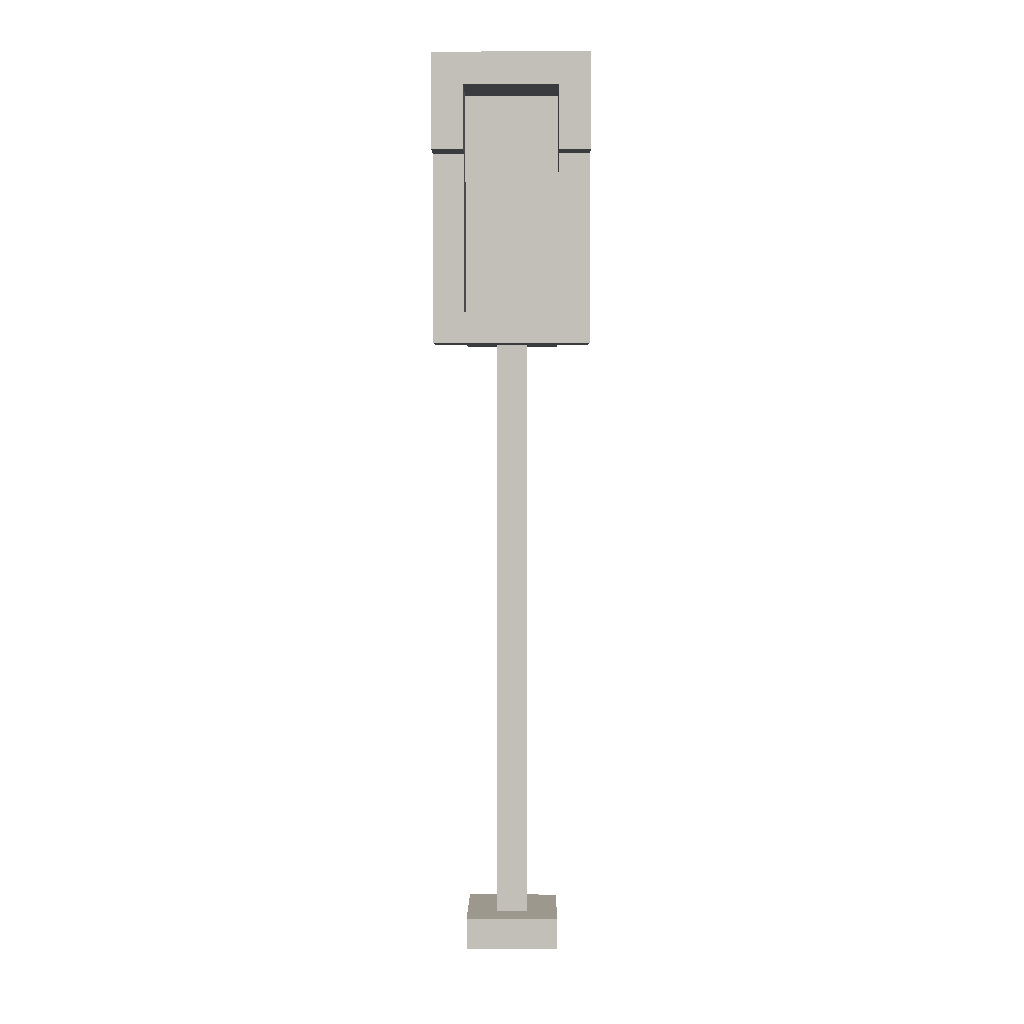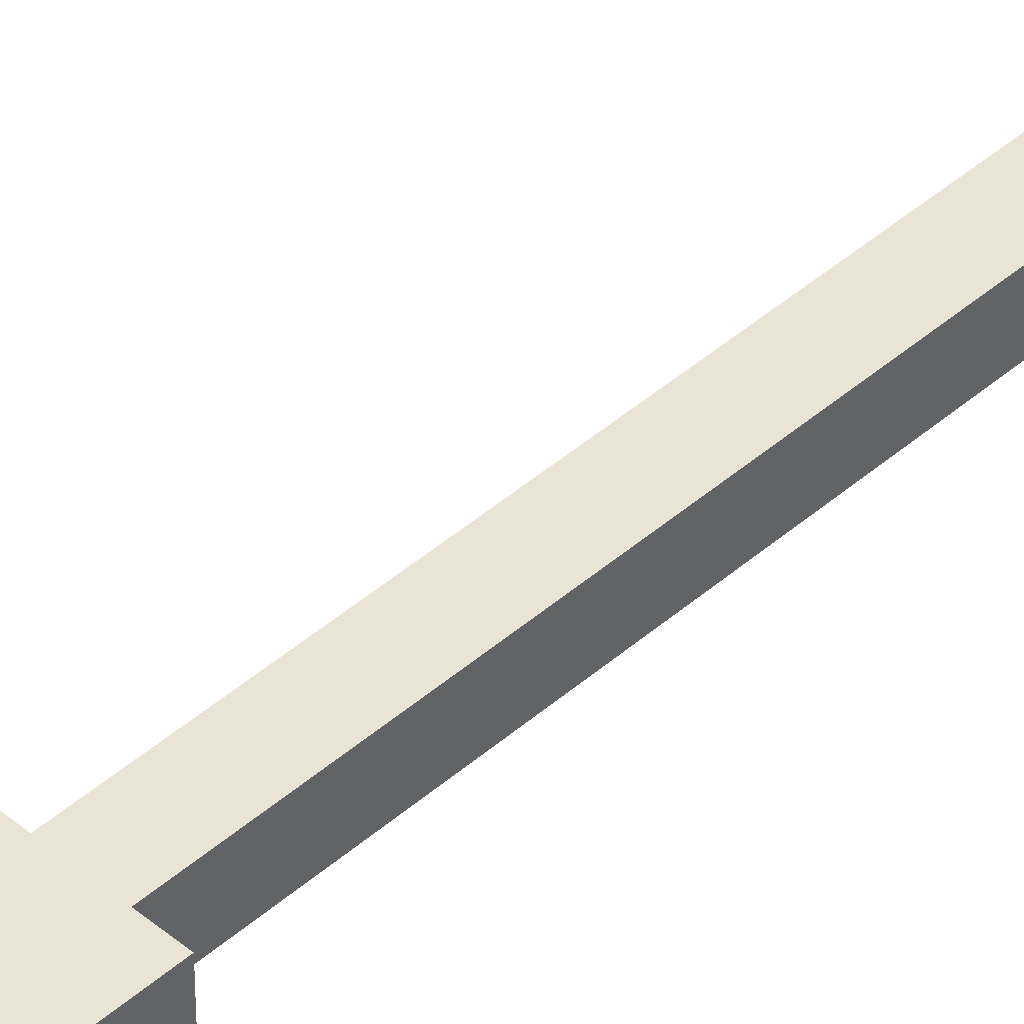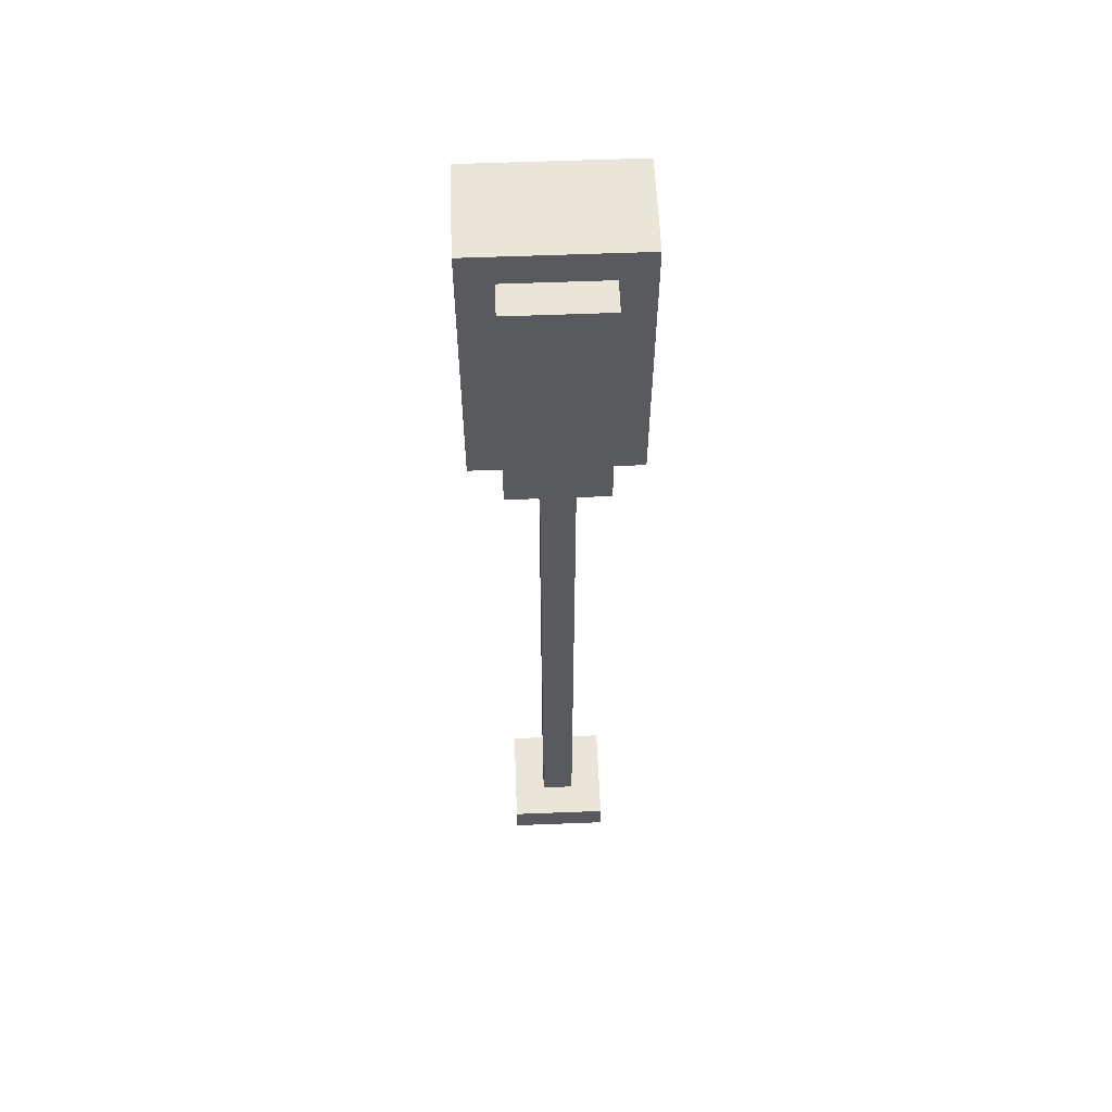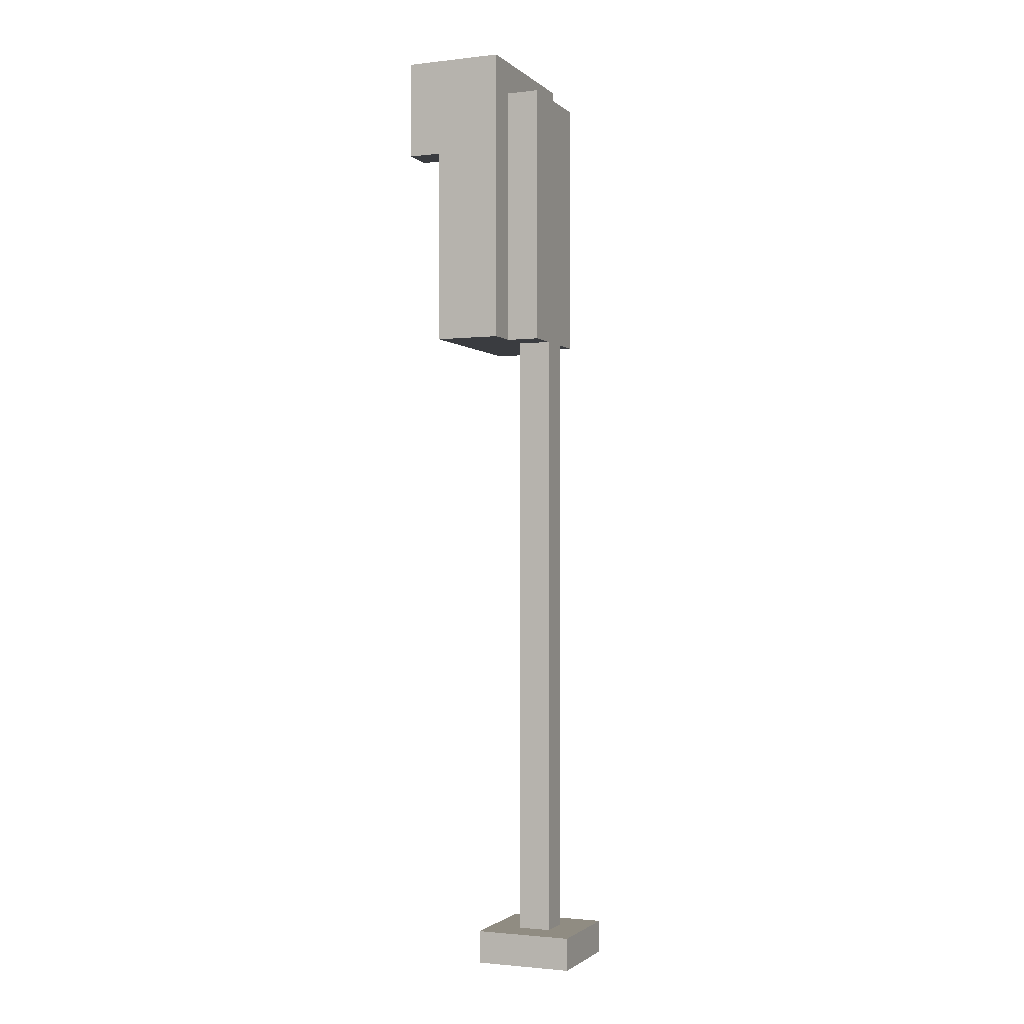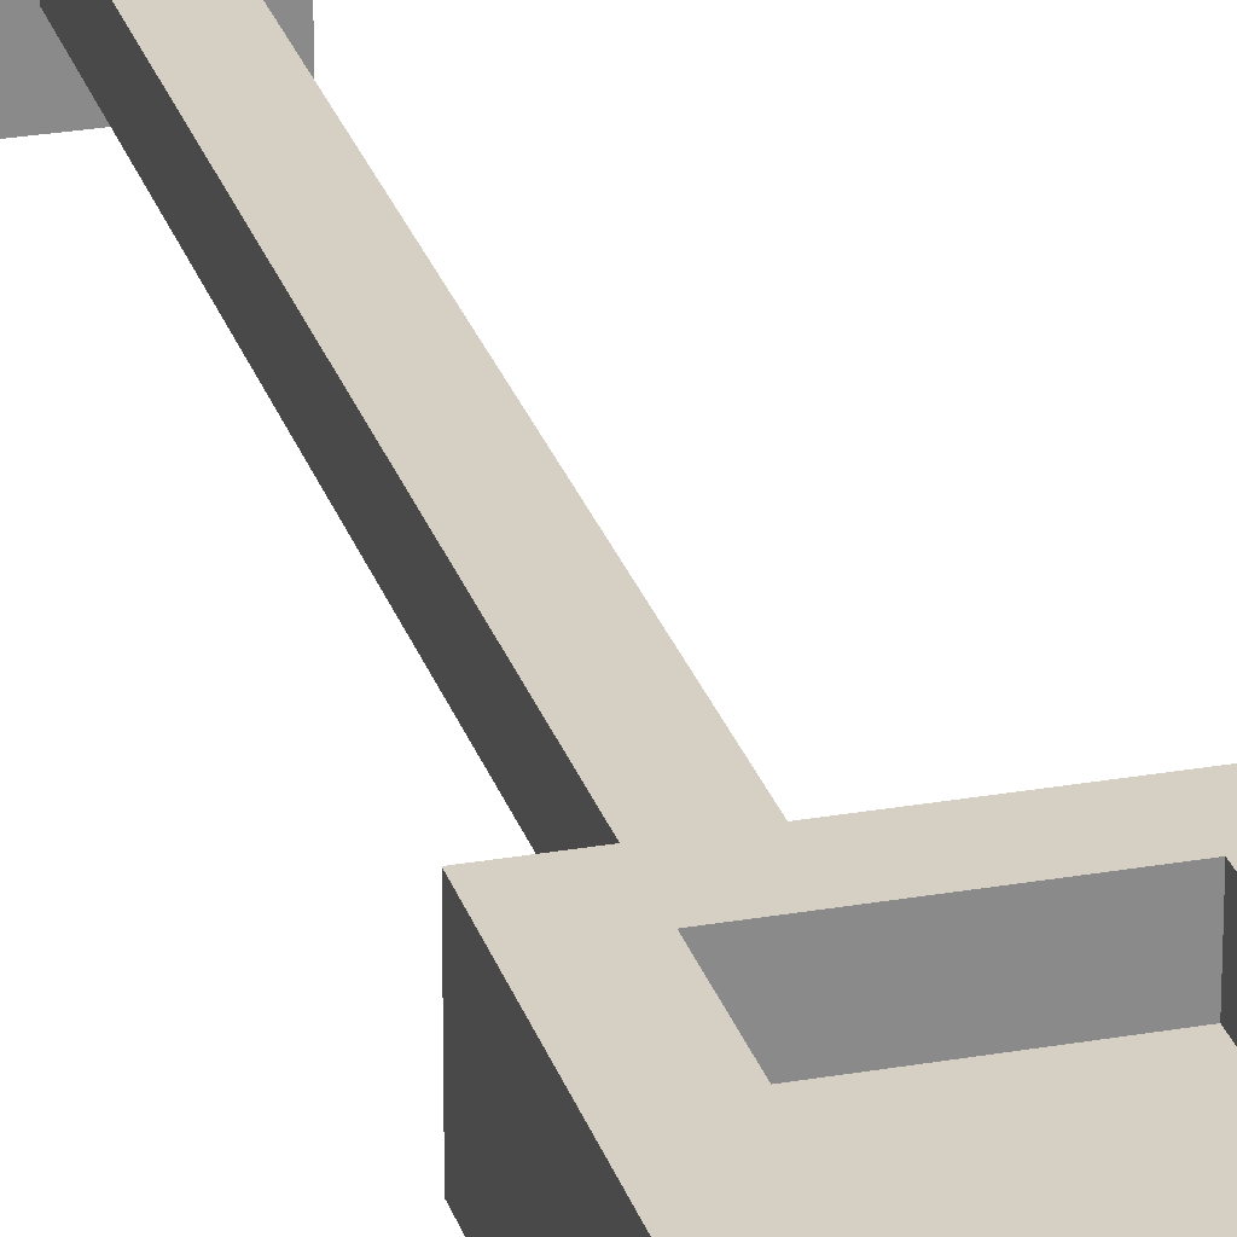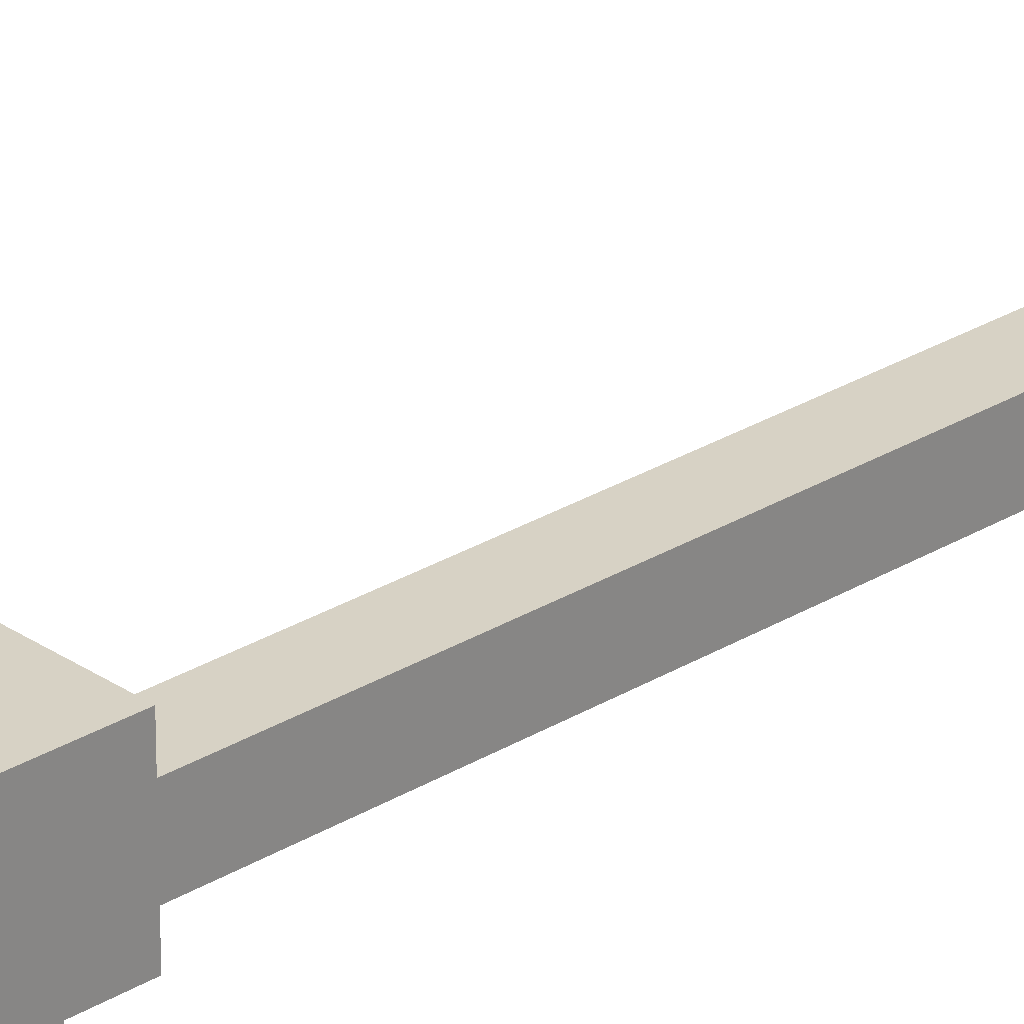
<metadata>
{"format":"obj","ext":"obj","renderer":"f3d","projection":"perspective","resolution":1024,"background":"white","views":[{"elev":3.2,"azim":0.8,"up":"+Y"},{"elev":43.7,"azim":-135.7,"up":"+Z"},{"elev":58.5,"azim":177.7,"up":"+Y"},{"elev":-1.7,"azim":112.6,"up":"+Y"},{"elev":26.3,"azim":164.4,"up":"+Z"},{"elev":27.3,"azim":-133.4,"up":"+Z"}]}
</metadata>
<code>
o
v 16.4 2 -5.2
v 16.4 2 -5.3
v 16.4 2 -5.4
v 16.4 2.3 -5.2
v 16.4 2.3 -5.3
v 16.4 2.6 -5.1
v 16.4 2.6 -5.2
v 16.4 2.9 -5.1
v 16.4 2.9 -5.2
v 16.4 2.9 -5.4
v 16.5 0 -5.3
v 16.5 0 -5.6
v 16.5 0.1 -5.3
v 16.5 0.1 -5.6
v 16.5 2 -5.4
v 16.5 2 -5.5
v 16.5 2.8 -5.4
v 16.5 2.8 -5.5
v 16.6 0.1 -5.4
v 16.6 0.1 -5.5
v 16.6 0.6 -5.4
v 16.6 0.6 -5.5
v 16.6 2 -5.4
v 16.6 2 -5.5
v 16.8 2.1 -5.2
v 16.8 2.1 -5.3
v 16.8 2.3 -5.2
v 16.8 2.3 -5.3
v 16.8 2.6 -5.1
v 16.8 2.6 -5.2
v 16.8 2.8 -5.1
v 16.8 2.8 -5.2
v 16.8 2.8 -5.3
v 16.5 2.1 -5.2
v 16.5 2.1 -5.3
v 16.5 2.3 -5.2
v 16.5 2.3 -5.3
v 16.5 2.6 -5.1
v 16.5 2.6 -5.2
v 16.5 2.8 -5.1
v 16.5 2.8 -5.2
v 16.5 2.8 -5.3
v 16.7 0.1 -5.4
v 16.7 0.1 -5.5
v 16.7 0.6 -5.4
v 16.7 0.6 -5.5
v 16.7 2 -5.4
v 16.7 2 -5.5
v 16.8 0 -5.3
v 16.8 0 -5.6
v 16.8 0.1 -5.3
v 16.8 0.1 -5.6
v 16.8 2 -5.4
v 16.8 2 -5.5
v 16.8 2.8 -5.4
v 16.8 2.8 -5.5
v 16.9 2 -5.2
v 16.9 2 -5.3
v 16.9 2 -5.4
v 16.9 2.3 -5.2
v 16.9 2.3 -5.3
v 16.9 2.6 -5.1
v 16.9 2.6 -5.2
v 16.9 2.9 -5.1
v 16.9 2.9 -5.2
v 16.9 2.9 -5.4
v 16.4 2.6 -5.1
v 16.4 2.9 -5.1
v 16.5 2.6 -5.1
v 16.5 2.8 -5.1
v 16.8 2.6 -5.1
v 16.8 2.8 -5.1
v 16.9 2.6 -5.1
v 16.9 2.9 -5.1
v 16.4 2 -5.2
v 16.4 2.3 -5.2
v 16.4 2.6 -5.2
v 16.5 2.1 -5.2
v 16.5 2.3 -5.2
v 16.5 2.6 -5.2
v 16.8 2.1 -5.2
v 16.8 2.3 -5.2
v 16.8 2.6 -5.2
v 16.9 2 -5.2
v 16.9 2.3 -5.2
v 16.9 2.6 -5.2
v 16.5 0 -5.3
v 16.5 0.1 -5.3
v 16.5 2.1 -5.3
v 16.5 2.3 -5.3
v 16.5 2.8 -5.3
v 16.6 2.2 -5.3
v 16.6 2.3 -5.3
v 16.6 2.4 -5.3
v 16.6 2.5 -5.3
v 16.6 2.6 -5.3
v 16.6 2.7 -5.3
v 16.7 2.2 -5.3
v 16.7 2.3 -5.3
v 16.7 2.4 -5.3
v 16.7 2.5 -5.3
v 16.7 2.6 -5.3
v 16.7 2.7 -5.3
v 16.8 0 -5.3
v 16.8 0.1 -5.3
v 16.8 2.1 -5.3
v 16.8 2.3 -5.3
v 16.8 2.8 -5.3
v 16.6 0.1 -5.4
v 16.6 0.6 -5.4
v 16.6 2 -5.4
v 16.7 0.1 -5.4
v 16.7 0.6 -5.4
v 16.7 2 -5.4
v 16.4 2 -5.4
v 16.4 2.9 -5.4
v 16.5 2 -5.4
v 16.5 2.8 -5.4
v 16.8 2 -5.4
v 16.8 2.8 -5.4
v 16.9 2 -5.4
v 16.9 2.9 -5.4
v 16.5 2 -5.5
v 16.5 2.8 -5.5
v 16.6 0.1 -5.5
v 16.6 0.6 -5.5
v 16.6 2 -5.5
v 16.7 0.1 -5.5
v 16.7 0.6 -5.5
v 16.7 2 -5.5
v 16.8 2 -5.5
v 16.8 2.8 -5.5
v 16.5 0 -5.6
v 16.5 0.1 -5.6
v 16.8 0 -5.6
v 16.8 0.1 -5.6
v 16.5 0 -5.3
v 16.8 0 -5.3
v 16.5 0 -5.6
v 16.8 0 -5.6
v 16.4 2 -5.2
v 16.9 2 -5.2
v 16.4 2 -5.3
v 16.9 2 -5.3
v 16.4 2 -5.4
v 16.5 2 -5.4
v 16.6 2 -5.4
v 16.7 2 -5.4
v 16.8 2 -5.4
v 16.9 2 -5.4
v 16.5 2 -5.5
v 16.6 2 -5.5
v 16.7 2 -5.5
v 16.8 2 -5.5
v 16.4 2.6 -5.1
v 16.5 2.6 -5.1
v 16.8 2.6 -5.1
v 16.9 2.6 -5.1
v 16.4 2.6 -5.2
v 16.5 2.6 -5.2
v 16.8 2.6 -5.2
v 16.9 2.6 -5.2
v 16.5 2.8 -5.1
v 16.8 2.8 -5.1
v 16.5 2.8 -5.2
v 16.8 2.8 -5.2
v 16.5 2.8 -5.3
v 16.8 2.8 -5.3
v 16.5 0.1 -5.3
v 16.8 0.1 -5.3
v 16.6 0.1 -5.4
v 16.7 0.1 -5.4
v 16.6 0.1 -5.5
v 16.7 0.1 -5.5
v 16.5 0.1 -5.6
v 16.8 0.1 -5.6
v 16.5 2.1 -5.2
v 16.8 2.1 -5.2
v 16.5 2.1 -5.3
v 16.8 2.1 -5.3
v 16.5 2.8 -5.4
v 16.8 2.8 -5.4
v 16.5 2.8 -5.5
v 16.8 2.8 -5.5
v 16.4 2.9 -5.1
v 16.9 2.9 -5.1
v 16.4 2.9 -5.2
v 16.9 2.9 -5.2
v 16.4 2.9 -5.4
v 16.9 2.9 -5.4
f 4 2 1
f 5 3 2
f 5 2 4
f 7 5 4
f 8 7 6
f 9 5 7
f 9 7 8
f 10 3 5
f 10 5 9
f 13 12 11
f 14 12 13
f 17 16 15
f 18 16 17
f 21 20 19
f 22 20 21
f 23 22 21
f 24 22 23
f 27 26 25
f 28 26 27
f 30 28 27
f 31 30 29
f 32 28 30
f 32 30 31
f 33 28 32
f 34 35 36
f 36 35 37
f 36 37 39
f 38 39 40
f 39 37 41
f 40 39 41
f 41 37 42
f 43 44 45
f 45 44 46
f 45 46 47
f 47 46 48
f 49 50 51
f 51 50 52
f 53 54 55
f 55 54 56
f 57 58 60
f 58 59 61
f 60 58 61
f 60 61 63
f 62 63 64
f 63 61 65
f 64 63 65
f 61 59 66
f 65 61 66
f 69 68 67
f 70 68 69
f 72 68 70
f 73 72 71
f 74 68 72
f 74 72 73
f 78 76 75
f 79 77 76
f 79 76 78
f 80 77 79
f 81 78 75
f 84 81 75
f 84 82 81
f 85 83 82
f 85 82 84
f 86 83 85
f 92 90 89
f 92 91 90
f 93 91 92
f 94 91 93
f 95 91 94
f 96 91 95
f 97 91 96
f 98 92 89
f 98 93 92
f 99 94 93
f 99 93 98
f 100 95 94
f 100 94 99
f 101 96 95
f 101 95 100
f 102 97 96
f 102 96 101
f 103 91 97
f 103 97 102
f 104 88 87
f 105 88 104
f 106 102 101
f 106 101 100
f 106 98 89
f 106 103 102
f 106 100 99
f 106 99 98
f 107 103 106
f 108 91 103
f 108 103 107
f 112 110 109
f 113 111 110
f 113 110 112
f 114 111 113
f 115 116 117
f 117 116 118
f 118 116 120
f 119 120 121
f 120 116 122
f 121 120 122
f 123 124 127
f 125 126 128
f 126 127 129
f 128 126 129
f 127 124 130
f 129 127 130
f 130 124 131
f 131 124 132
f 133 134 135
f 135 134 136
f 139 138 137
f 140 138 139
f 143 142 141
f 144 142 143
f 145 144 143
f 146 144 145
f 147 144 146
f 148 144 147
f 149 144 148
f 150 144 149
f 151 147 146
f 152 147 151
f 153 149 148
f 154 149 153
f 159 156 155
f 160 156 159
f 161 158 157
f 162 158 161
f 165 164 163
f 166 164 165
f 167 166 165
f 168 166 167
f 169 170 171
f 171 170 172
f 169 171 173
f 172 170 174
f 169 173 175
f 173 174 175
f 174 170 176
f 175 174 176
f 177 178 179
f 179 178 180
f 181 182 183
f 183 182 184
f 185 186 187
f 187 186 188
f 187 188 189
f 189 188 190

</code>
